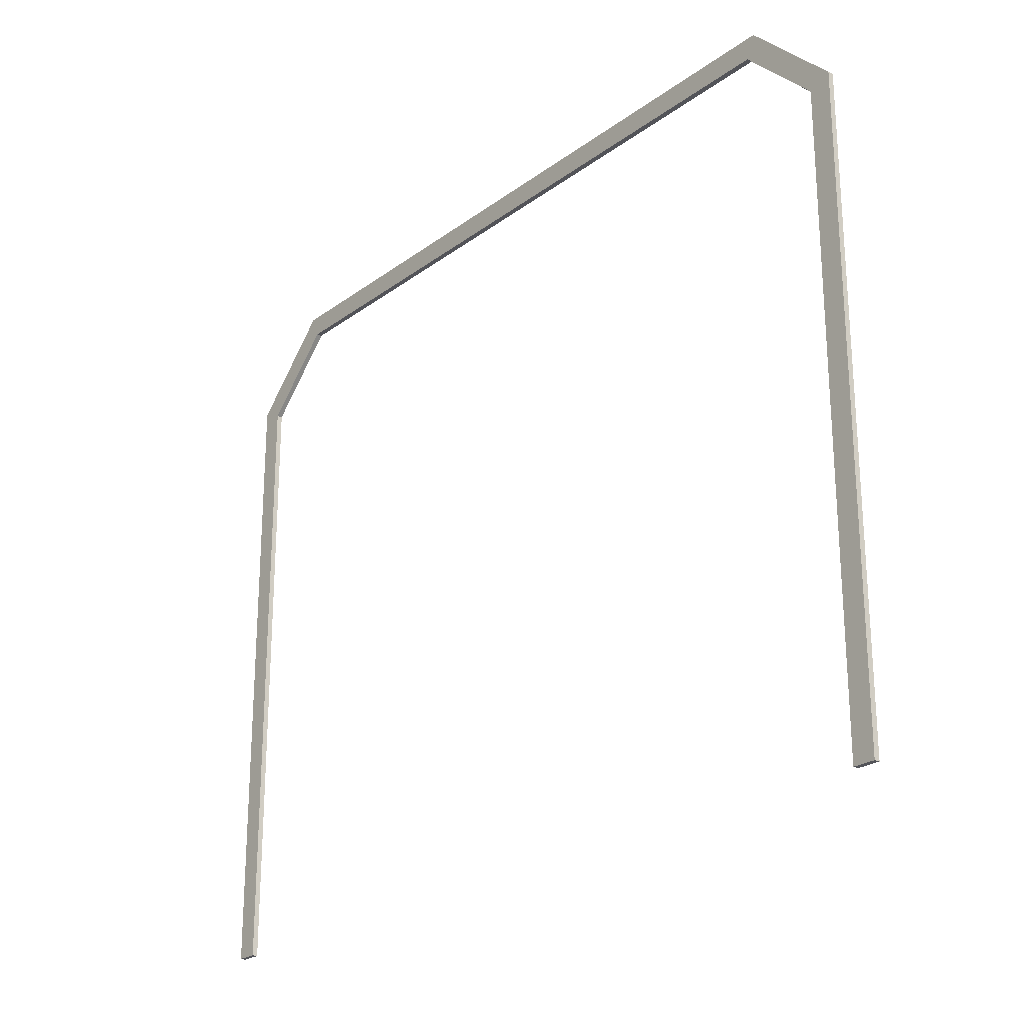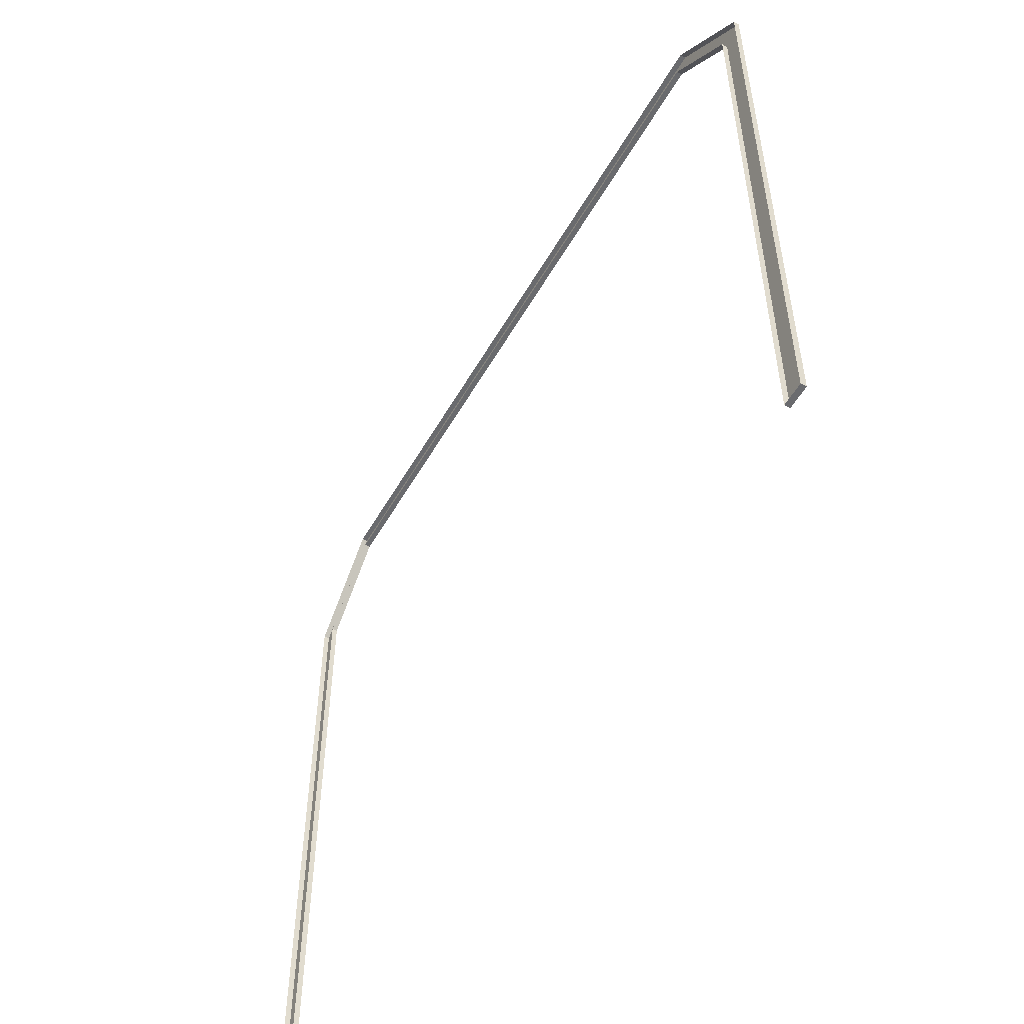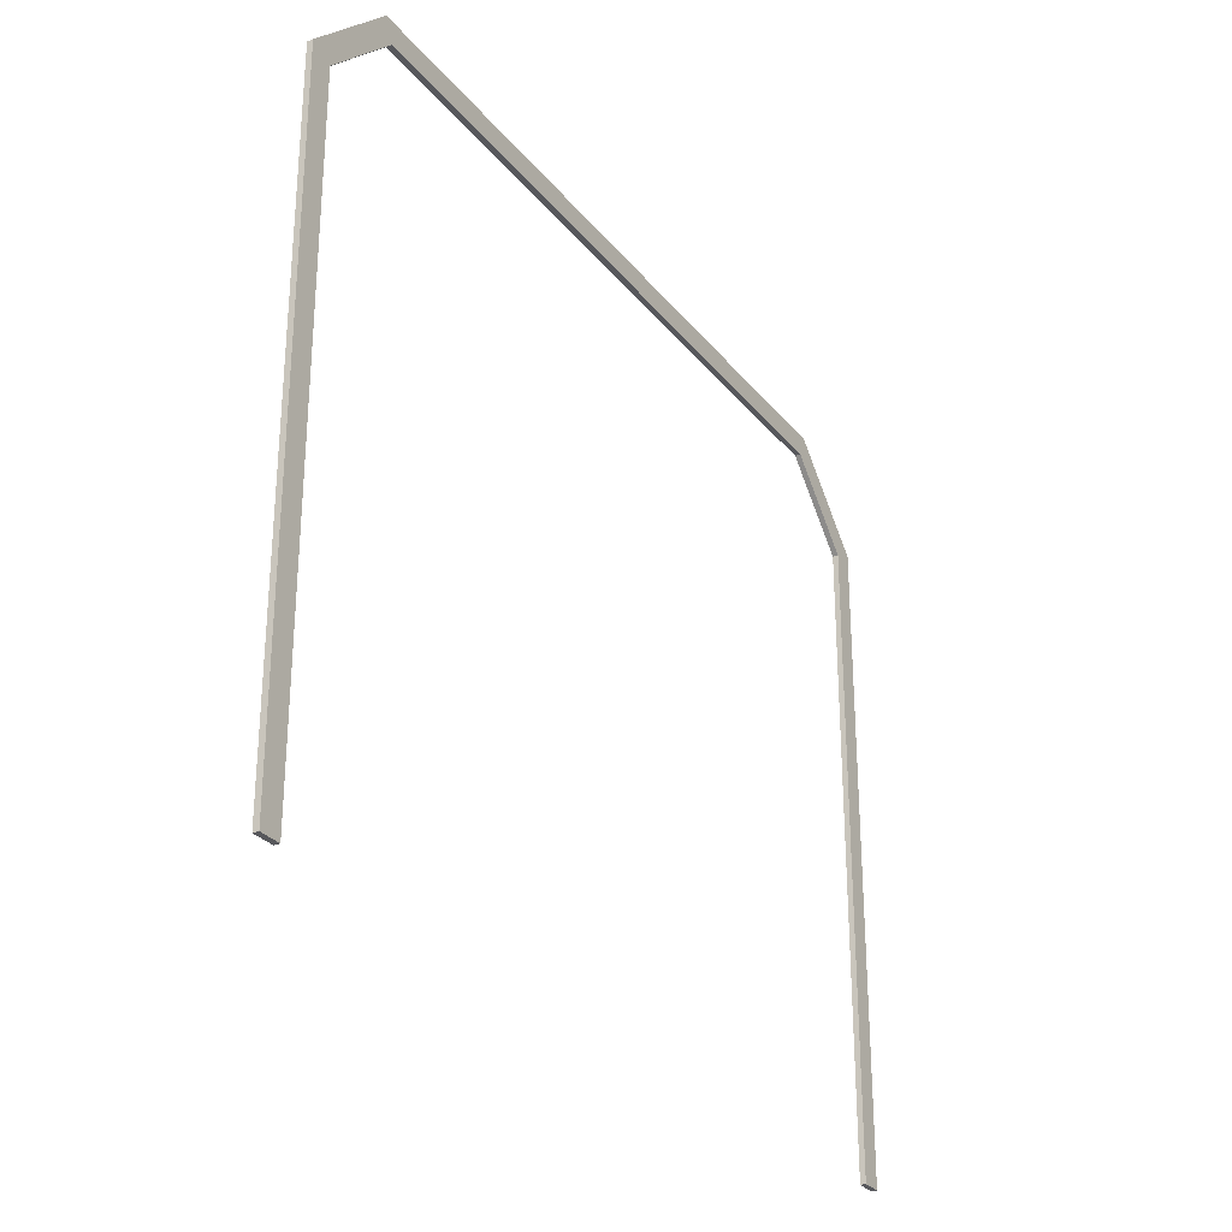
<metadata>
{"format":"obj","ext":"obj","renderer":"f3d","projection":"perspective","resolution":1024,"background":"white","views":[{"elev":-23.8,"azim":140.6,"up":"+Y"},{"elev":-53.3,"azim":-29.3,"up":"+Y"},{"elev":-28.5,"azim":30.4,"up":"+Y"}]}
</metadata>
<code>
v  2 0 -152.3
v  2 0 -160.3
v  2 229 -160.3
v  2 225.7 -152.3
v  2 252.8 -125.2
v  2 260.8 -128.5
v  2 260.8 128.5
v  2 252.8 125.2
v  2 225.7 152.3
v  2 229 160.3
v  2 0 160.3
v  2 0 152.3
v  0 260.8 -128.5
v  0 260.8 128.5
v  0 229 160.3
v  0 0 160.3
v  0 0 152.3
v  0 225.7 152.3
v  0 252.8 -125.2
v  0 252.8 125.2
v  -0 0 -152.3
v  -0 225.7 -152.3
v  -0 0 -160.3
v  -0 229 -160.3
g Frame
f 1 2 3 4
f 5 6 7 8
f 9 10 11 12
f 13 14 7 6
f 15 16 11 10
f 16 17 12 11
f 17 17 18 9
f 17 9 12
f 19 5 8 20
f 21 1 4 21
f 22 21 4
f 21 23 2 1
f 23 24 3 2
f 18 20 8 9
f 19 22 4 5
f 5 4 3 6
f 9 8 7 10
f 24 13 6 3
f 14 15 10 7

</code>
